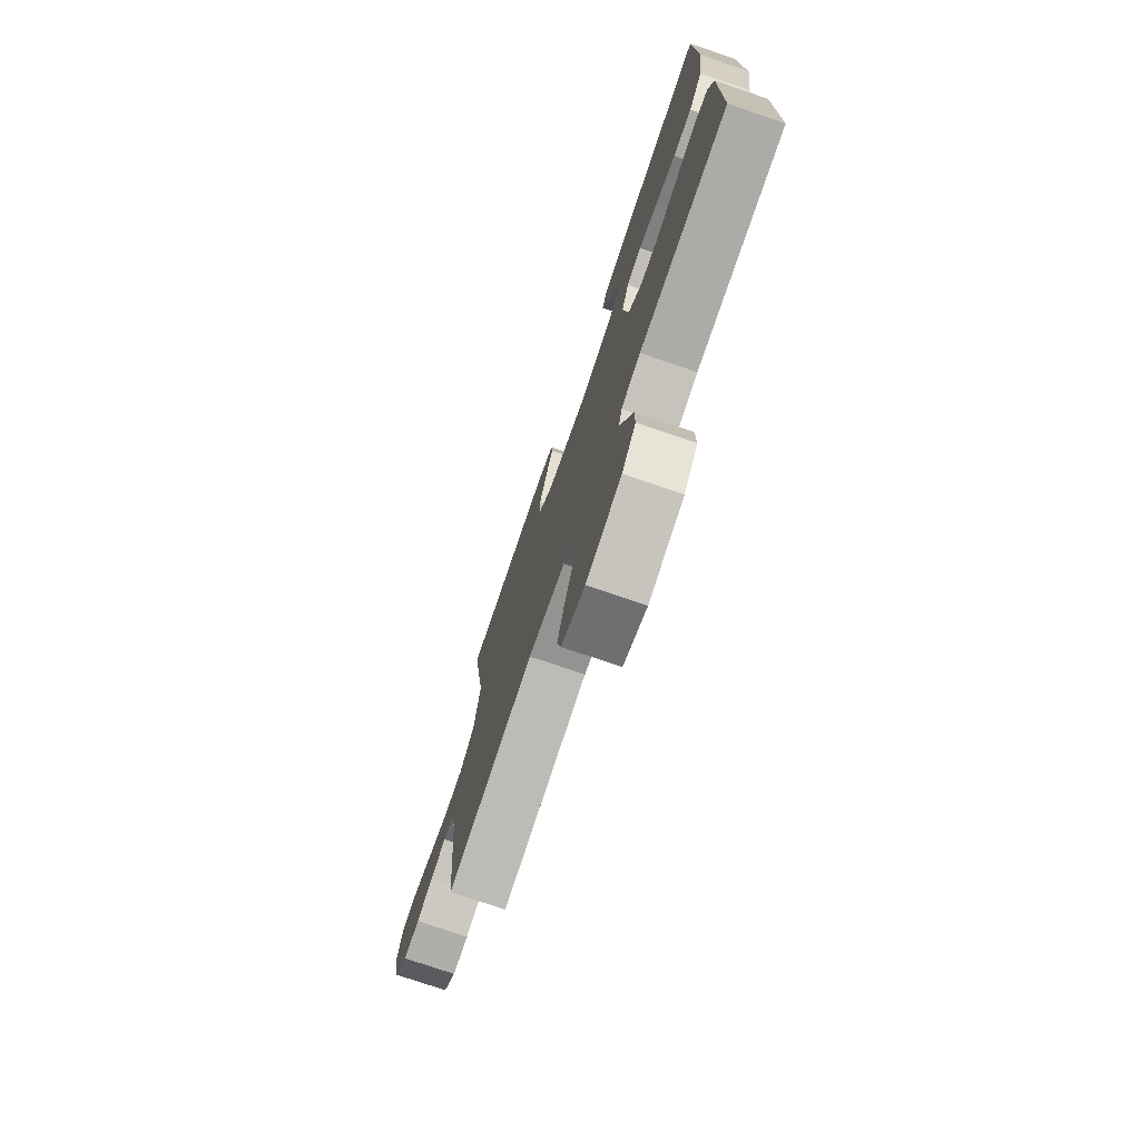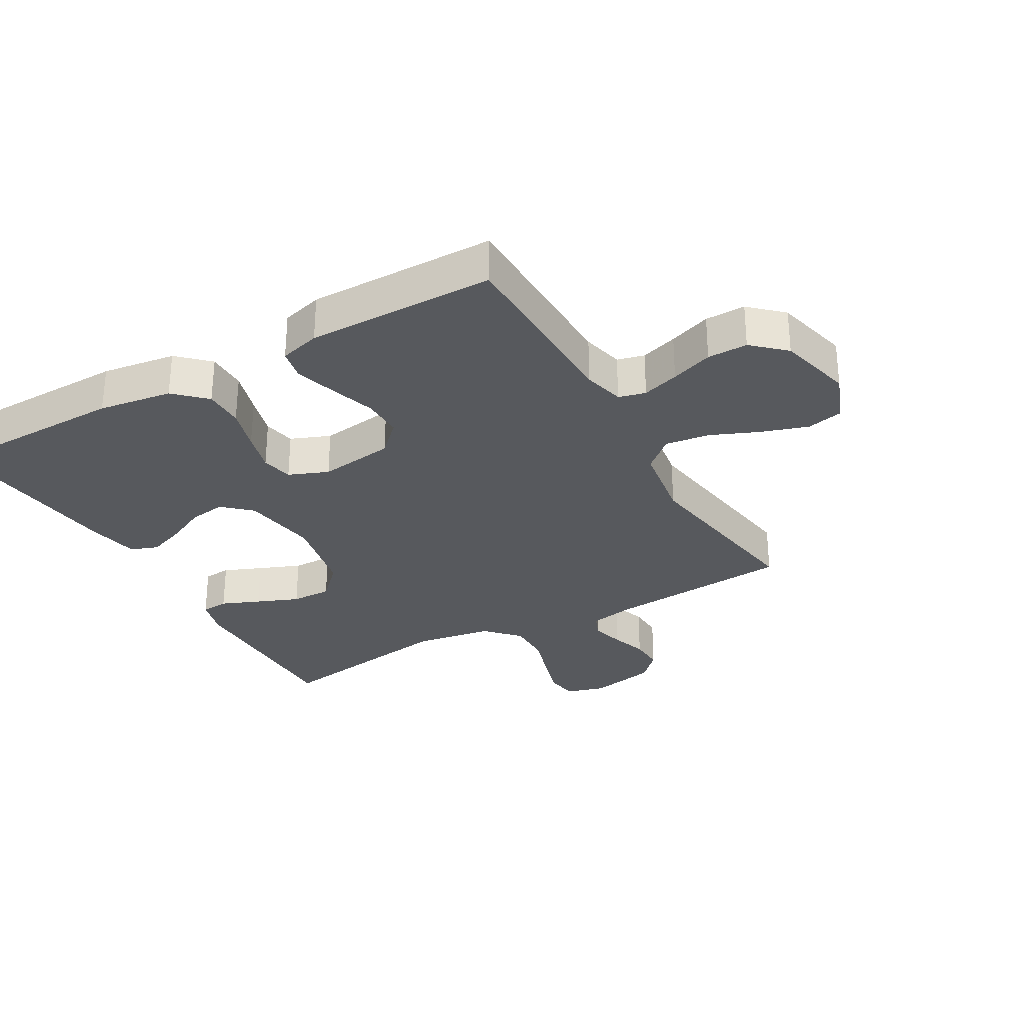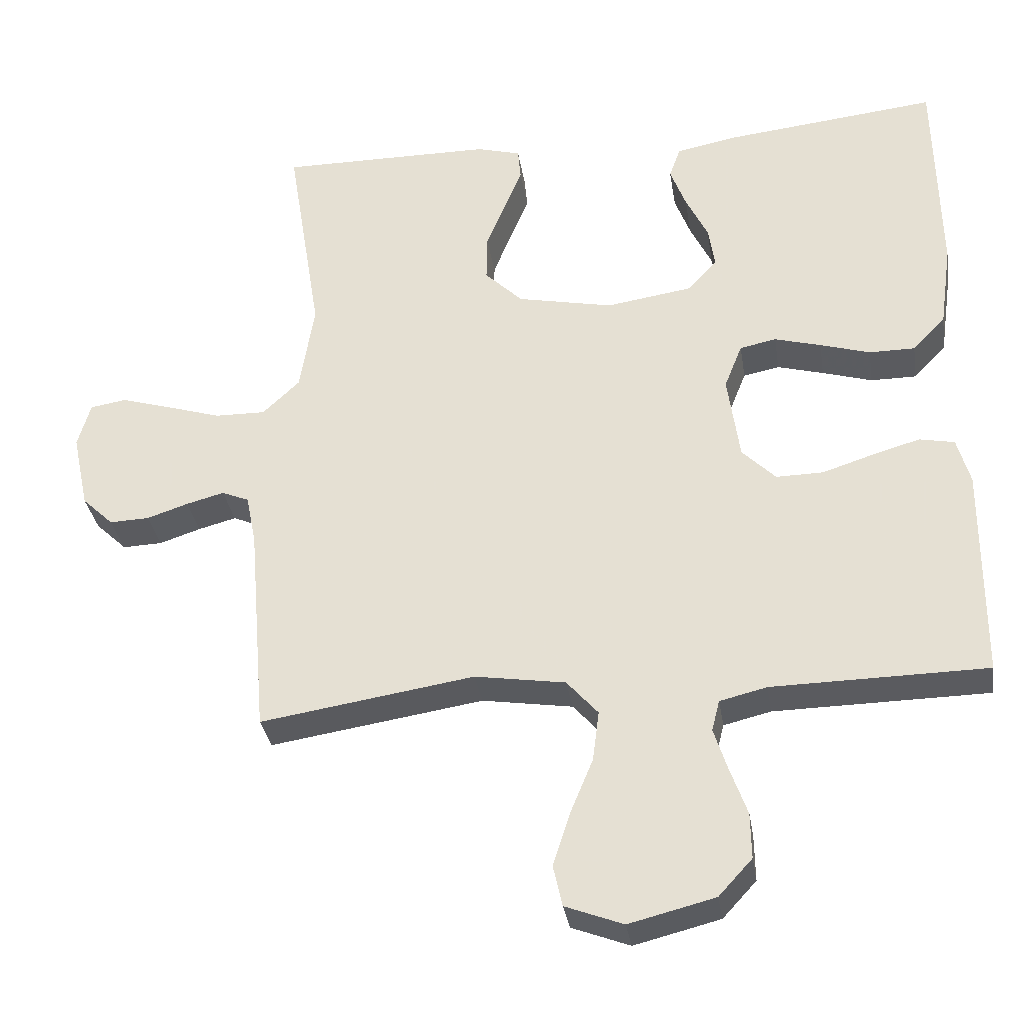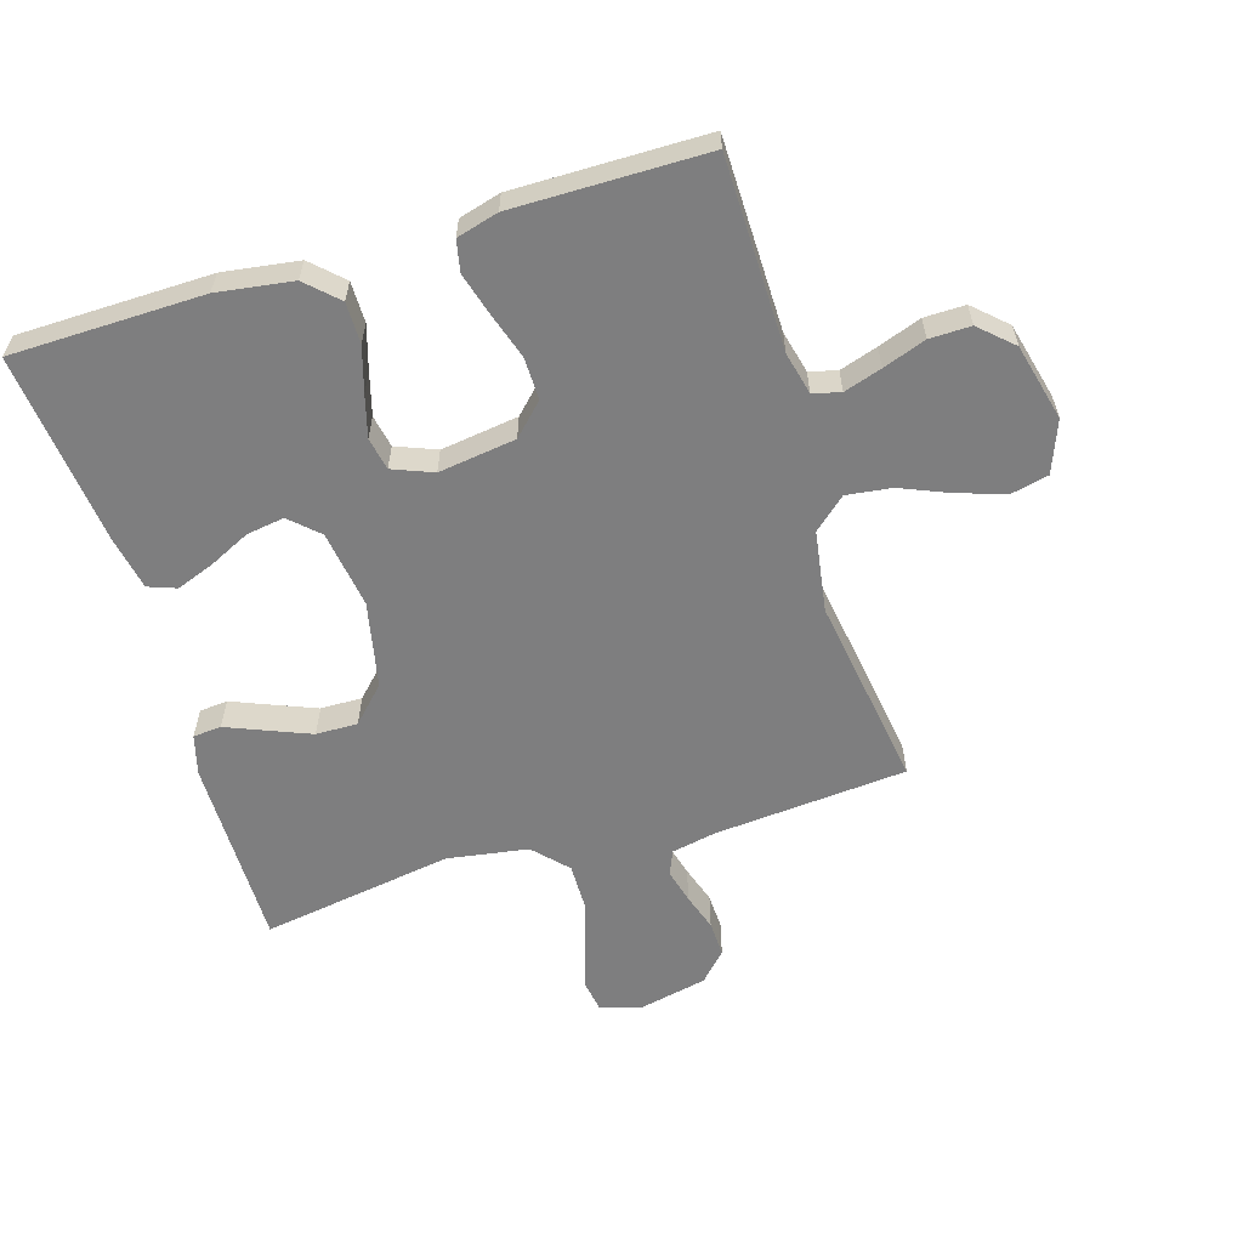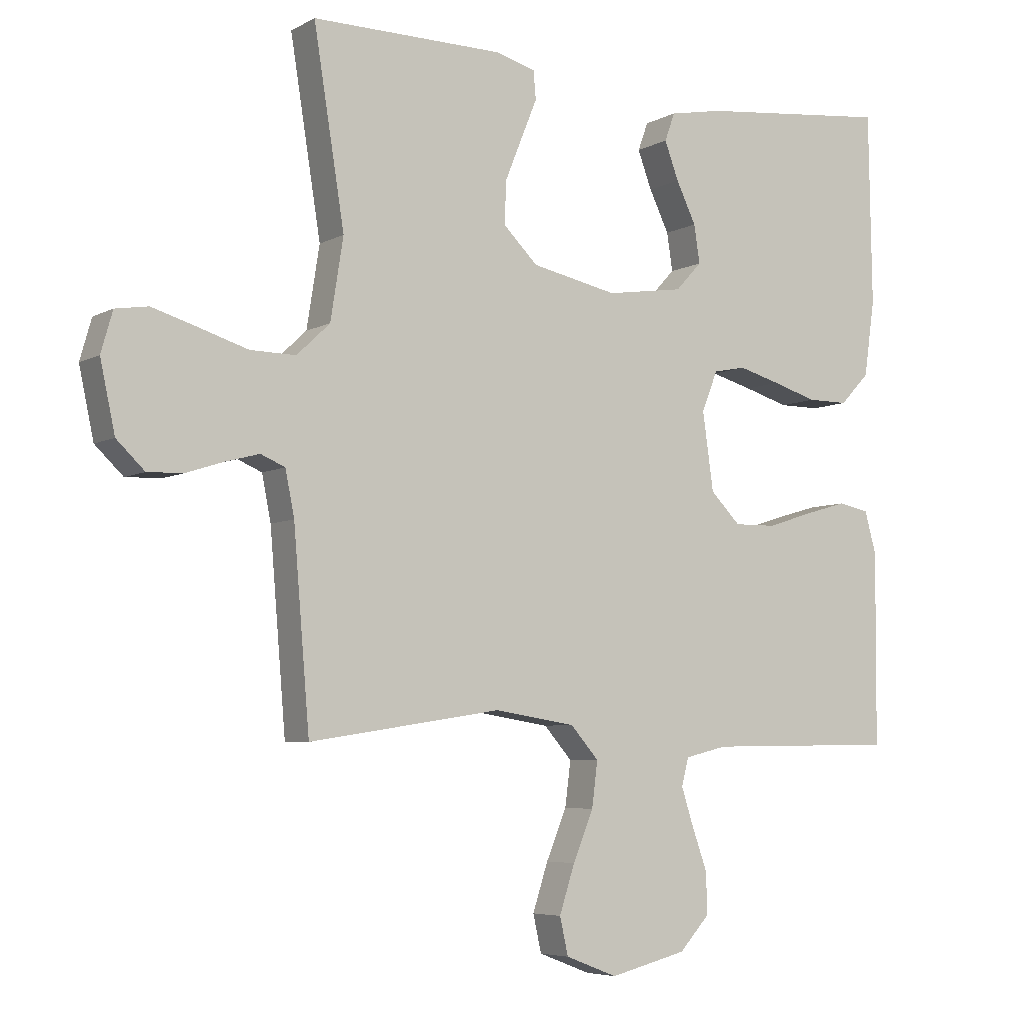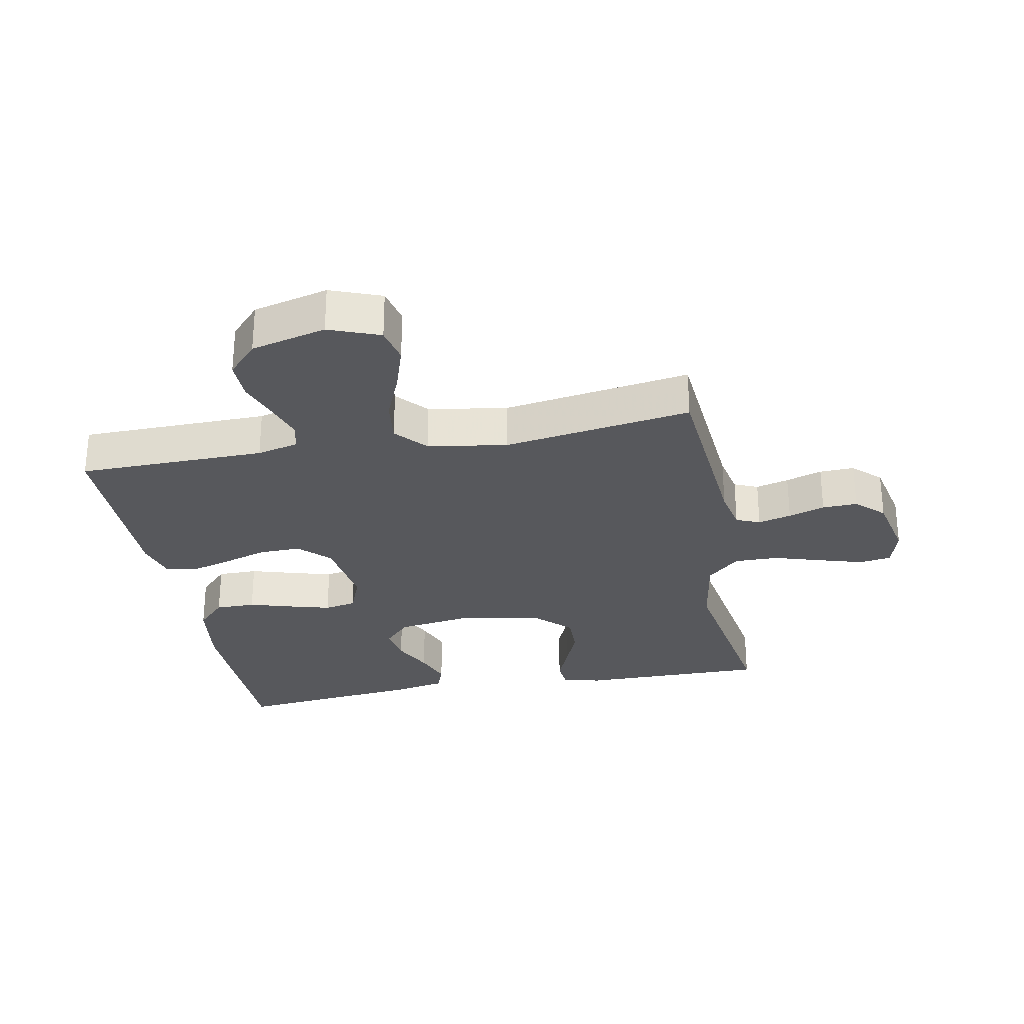
<metadata>
{"format":"obj","ext":"obj","renderer":"f3d","projection":"perspective","resolution":1024,"background":"white","views":[{"elev":-75.5,"azim":71.2,"up":"+Z"},{"elev":-29.6,"azim":119.6,"up":"+Y"},{"elev":-32.8,"azim":8.8,"up":"+Z"},{"elev":-59.5,"azim":106.9,"up":"+Y"},{"elev":-5.7,"azim":-32.5,"up":"+Z"},{"elev":-28.5,"azim":-169.2,"up":"+Y"}]}
</metadata>
<code>
v -0.5 0.07 0.5
v -0.2 0.07 0.498
v -0.138 0.07 0.481
v -0.134 0.07 0.437
v -0.159 0.07 0.376
v -0.186 0.07 0.309
v -0.187 0.07 0.244
v -0.134 0.07 0.192
v 0 0.07 0.164
v 0.121 0.07 0.182
v 0.162 0.07 0.226
v 0.153 0.07 0.285
v 0.122 0.07 0.349
v 0.1 0.07 0.408
v 0.116 0.07 0.452
v 0.2 0.07 0.468
v 0.5 0.07 0.5
v 0.505 0.07 0.2
v 0.488 0.07 0.082
v 0.442 0.07 0.034
v 0.378 0.07 0.034
v 0.308 0.07 0.055
v 0.243 0.07 0.073
v 0.192 0.07 0.063
v 0.167 0.07 0
v 0.184 0.07 -0.121
v 0.231 0.07 -0.168
v 0.297 0.07 -0.167
v 0.369 0.07 -0.144
v 0.435 0.07 -0.125
v 0.484 0.07 -0.135
v 0.502 0.07 -0.2
v 0.5 0.07 -0.5
v 0.2 0.07 -0.504
v 0.134 0.07 -0.52
v 0.123 0.07 -0.563
v 0.142 0.07 -0.622
v 0.166 0.07 -0.689
v 0.167 0.07 -0.753
v 0.12 0.07 -0.804
v 0 0.07 -0.834
v -0.081 0.07 -0.803
v -0.094 0.07 -0.745
v -0.07 0.07 -0.671
v -0.038 0.07 -0.594
v -0.029 0.07 -0.524
v -0.073 0.07 -0.474
v -0.2 0.07 -0.454
v -0.5 0.07 -0.5
v -0.525 0.07 -0.2
v -0.539 0.07 -0.13
v -0.577 0.07 -0.114
v -0.63 0.07 -0.128
v -0.688 0.07 -0.147
v -0.744 0.07 -0.149
v -0.788 0.07 -0.107
v -0.811 0.07 0
v -0.793 0.07 0.063
v -0.742 0.07 0.071
v -0.672 0.07 0.05
v -0.595 0.07 0.026
v -0.524 0.07 0.025
v -0.472 0.07 0.074
v -0.452 0.07 0.2
v -0.5 0 0.5
v -0.2 0 0.498
v -0.138 0 0.481
v -0.134 0 0.437
v -0.159 0 0.376
v -0.186 0 0.309
v -0.187 0 0.244
v -0.134 0 0.192
v 0 0 0.164
v 0.121 0 0.182
v 0.162 0 0.226
v 0.153 0 0.285
v 0.122 0 0.349
v 0.1 0 0.408
v 0.116 0 0.452
v 0.2 0 0.468
v 0.5 0 0.5
v 0.505 0 0.2
v 0.488 0 0.082
v 0.442 0 0.034
v 0.378 0 0.034
v 0.308 0 0.055
v 0.243 0 0.073
v 0.192 0 0.063
v 0.167 0 0
v 0.184 0 -0.121
v 0.231 0 -0.168
v 0.297 0 -0.167
v 0.369 0 -0.144
v 0.435 0 -0.125
v 0.484 0 -0.135
v 0.502 0 -0.2
v 0.5 0 -0.5
v 0.2 0 -0.504
v 0.134 0 -0.52
v 0.123 0 -0.563
v 0.142 0 -0.622
v 0.166 0 -0.689
v 0.167 0 -0.753
v 0.12 0 -0.804
v 0 0 -0.834
v -0.081 0 -0.803
v -0.094 0 -0.745
v -0.07 0 -0.671
v -0.038 0 -0.594
v -0.029 0 -0.524
v -0.073 0 -0.474
v -0.2 0 -0.454
v -0.5 0 -0.5
v -0.525 0 -0.2
v -0.539 0 -0.13
v -0.577 0 -0.114
v -0.63 0 -0.128
v -0.688 0 -0.147
v -0.744 0 -0.149
v -0.788 0 -0.107
v -0.811 0 0
v -0.793 0 0.063
v -0.742 0 0.071
v -0.672 0 0.05
v -0.595 0 0.026
v -0.524 0 0.025
v -0.472 0 0.074
v -0.452 0 0.2
f 59 60 61
f 58 59 61
f 57 58 61
f 56 57 61
f 55 56 61
f 54 55 61
f 53 54 61
f 52 53 61 62
f 51 52 62 63
f 48 49 50
f 50 51 63
f 48 50 63
f 47 48 63
f 43 44 45
f 42 43 45
f 41 42 45
f 40 41 45
f 39 40 45
f 38 39 45
f 37 38 45
f 36 37 45 46
f 47 63 64
f 46 47 64
f 36 46 64
f 35 36 64
f 32 33 34
f 31 32 34
f 30 31 34
f 29 30 34
f 28 29 34
f 20 21 22
f 19 20 22
f 18 19 22
f 17 18 22
f 16 17 22
f 15 16 22
f 14 15 22
f 13 14 22
f 12 13 22
f 11 12 22 23
f 10 11 23 24
f 3 4 5
f 2 3 5
f 1 2 5
f 64 1 5
f 64 5 6
f 27 28 34 35
f 26 27 35 64
f 25 26 64
f 9 10 24 25
f 8 9 25 64
f 7 8 64
f 6 7 64
f 125 124 123
f 125 123 122
f 125 122 121
f 125 121 120
f 125 120 119
f 125 119 118
f 125 118 117
f 126 125 117 116
f 127 126 116 115
f 114 113 112
f 127 115 114
f 127 114 112
f 127 112 111
f 109 108 107
f 109 107 106
f 109 106 105
f 109 105 104
f 109 104 103
f 109 103 102
f 109 102 101
f 110 109 101 100
f 128 127 111
f 128 111 110
f 128 110 100
f 128 100 99
f 98 97 96
f 98 96 95
f 98 95 94
f 98 94 93
f 98 93 92
f 86 85 84
f 86 84 83
f 86 83 82
f 86 82 81
f 86 81 80
f 86 80 79
f 86 79 78
f 86 78 77
f 86 77 76
f 87 86 76 75
f 88 87 75 74
f 69 68 67
f 69 67 66
f 69 66 65
f 69 65 128
f 70 69 128
f 99 98 92 91
f 128 99 91 90
f 128 90 89
f 89 88 74 73
f 128 89 73 72
f 128 72 71
f 128 71 70
f 1 65 66 2
f 2 66 67 3
f 3 67 68 4
f 4 68 69 5
f 5 69 70 6
f 6 70 71 7
f 7 71 72 8
f 8 72 73 9
f 9 73 74 10
f 10 74 75 11
f 11 75 76 12
f 12 76 77 13
f 13 77 78 14
f 14 78 79 15
f 15 79 80 16
f 16 80 81 17
f 17 81 82 18
f 18 82 83 19
f 19 83 84 20
f 20 84 85 21
f 21 85 86 22
f 22 86 87 23
f 23 87 88 24
f 24 88 89 25
f 25 89 90 26
f 26 90 91 27
f 27 91 92 28
f 28 92 93 29
f 29 93 94 30
f 30 94 95 31
f 31 95 96 32
f 32 96 97 33
f 33 97 98 34
f 34 98 99 35
f 35 99 100 36
f 36 100 101 37
f 37 101 102 38
f 38 102 103 39
f 39 103 104 40
f 40 104 105 41
f 41 105 106 42
f 42 106 107 43
f 43 107 108 44
f 44 108 109 45
f 45 109 110 46
f 46 110 111 47
f 47 111 112 48
f 48 112 113 49
f 49 113 114 50
f 50 114 115 51
f 51 115 116 52
f 52 116 117 53
f 53 117 118 54
f 54 118 119 55
f 55 119 120 56
f 56 120 121 57
f 57 121 122 58
f 58 122 123 59
f 59 123 124 60
f 60 124 125 61
f 61 125 126 62
f 62 126 127 63
f 63 127 128 64
f 64 128 65 1

</code>
